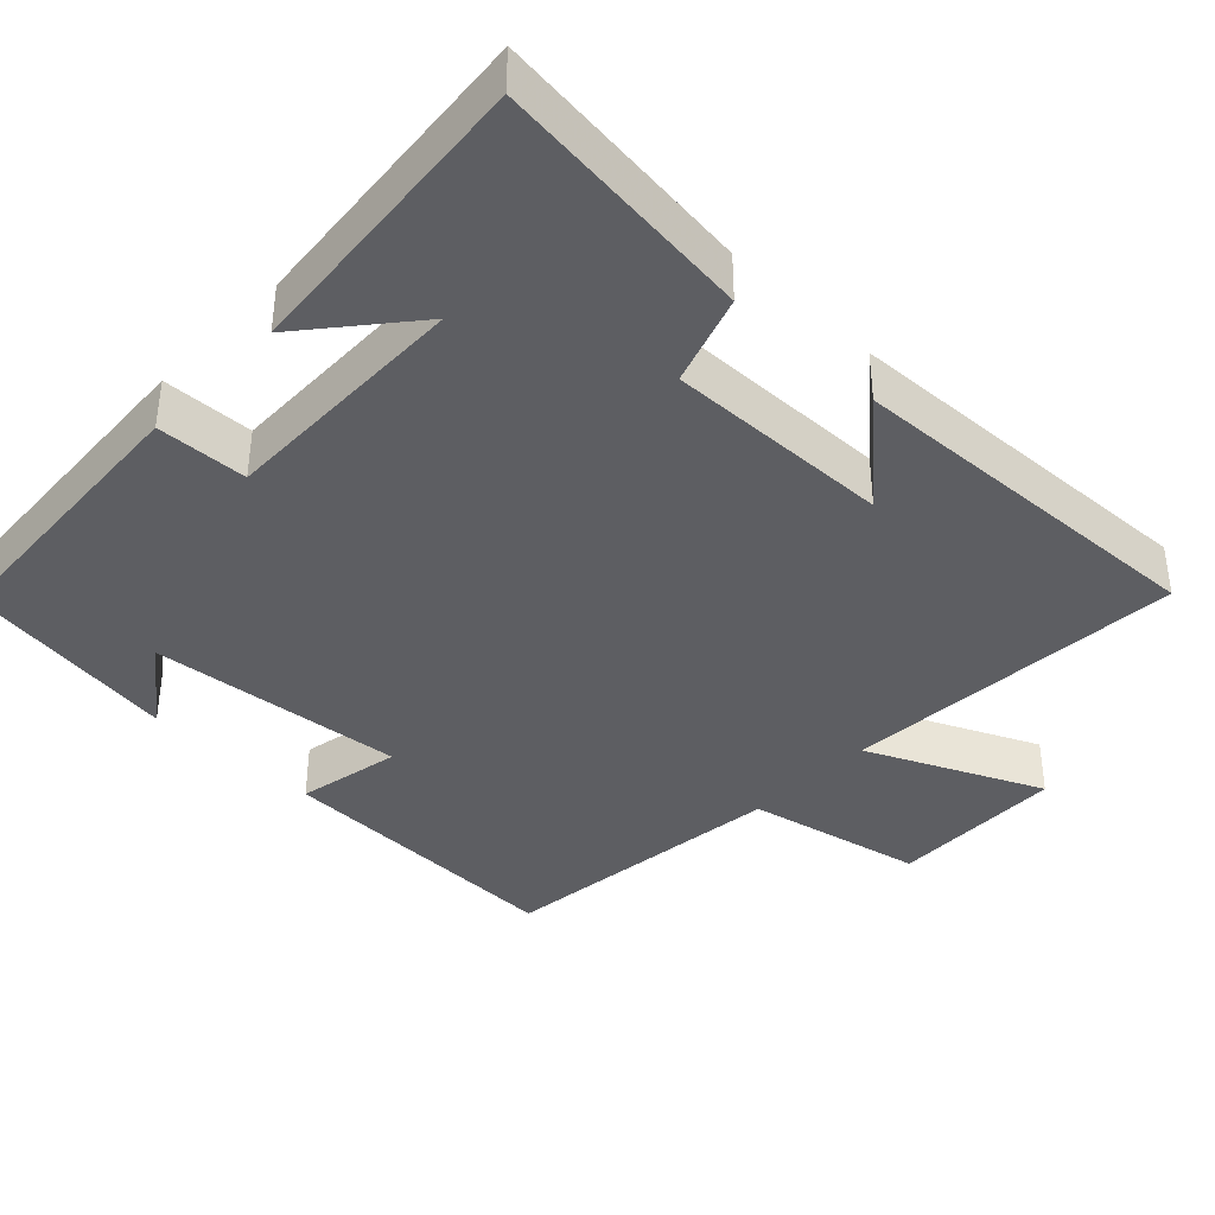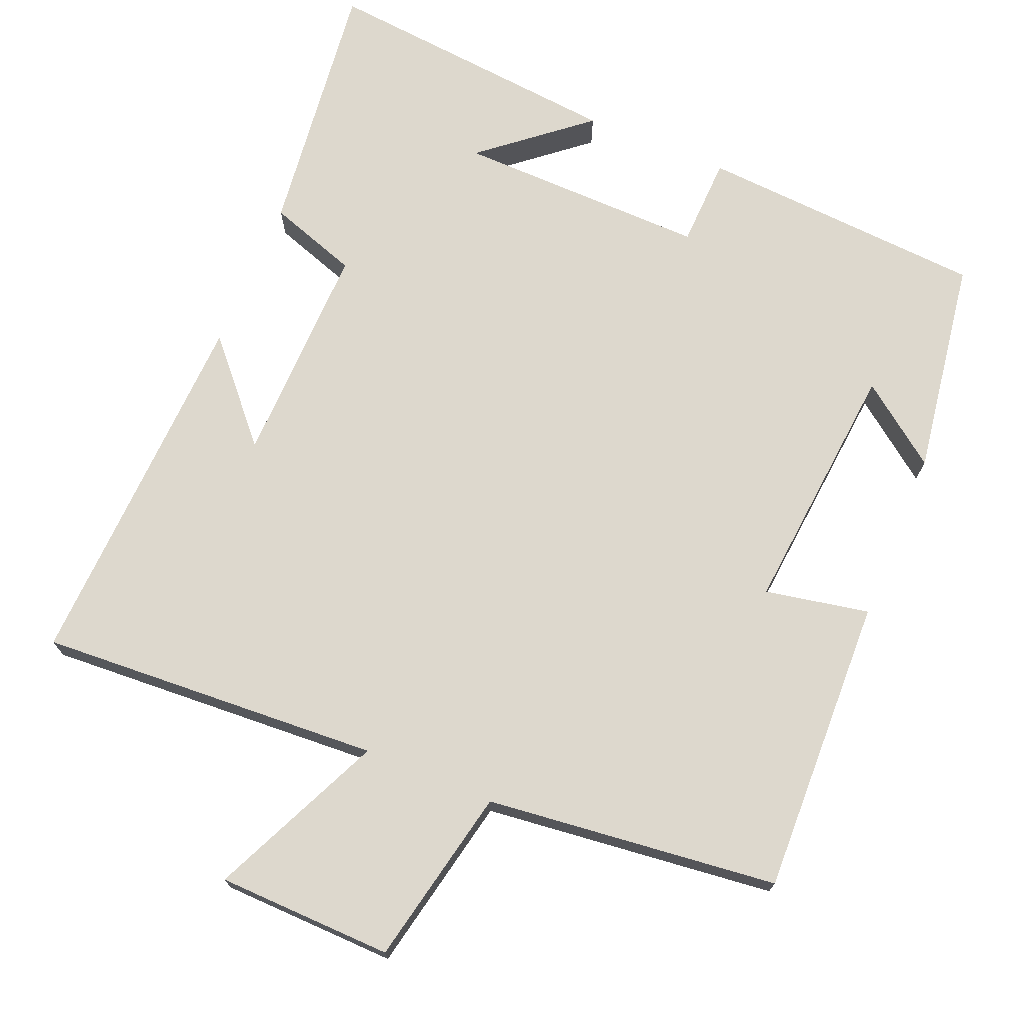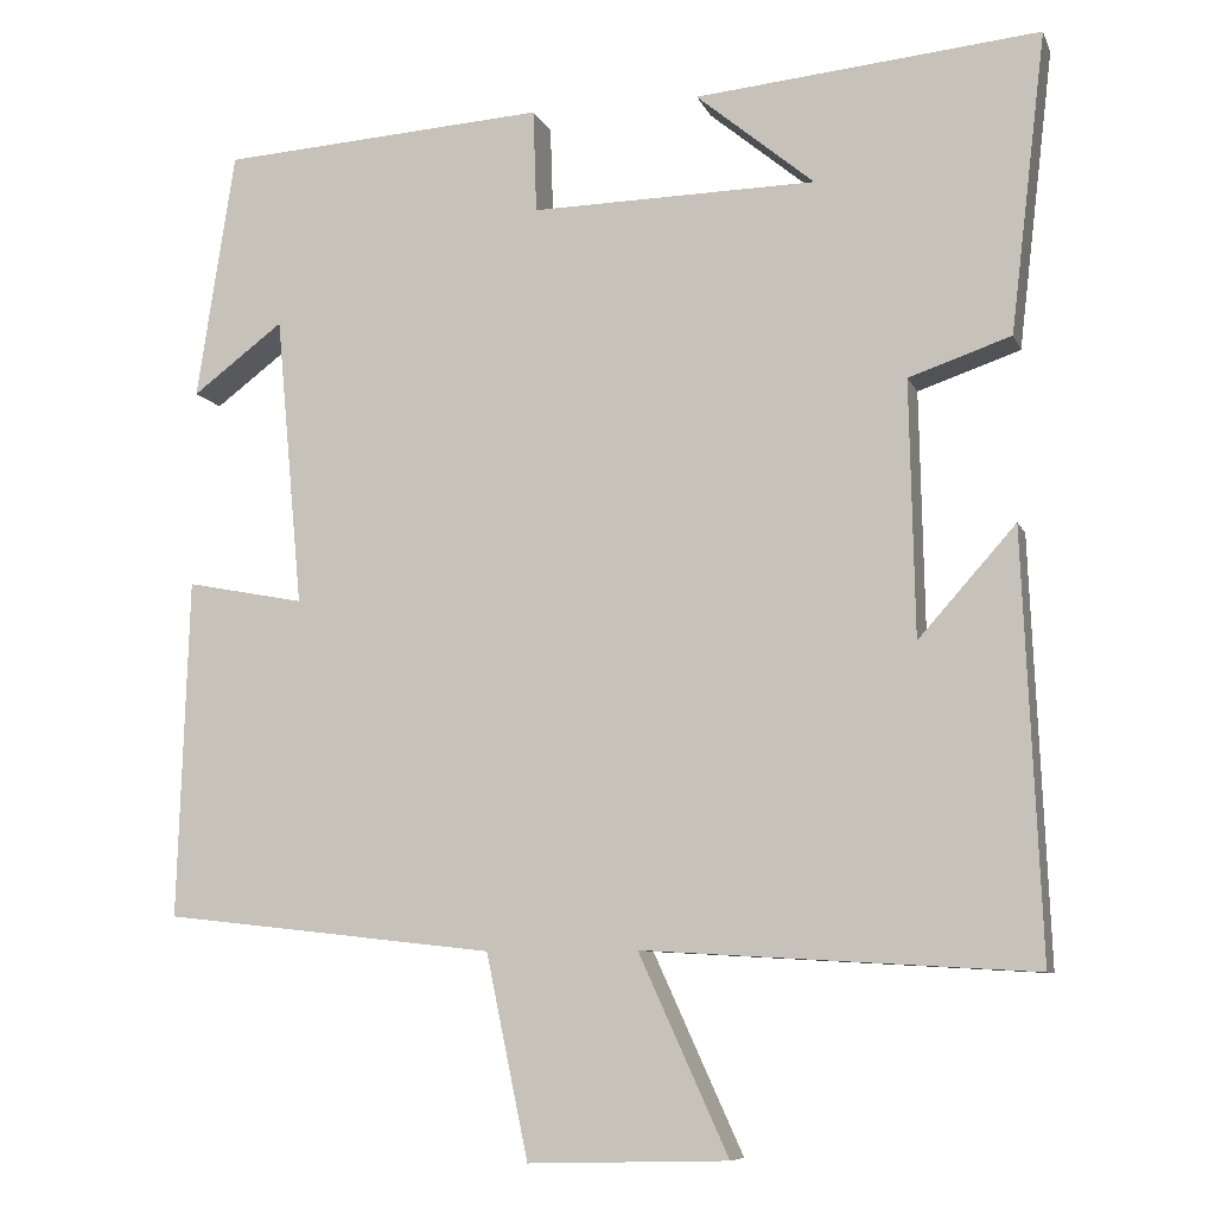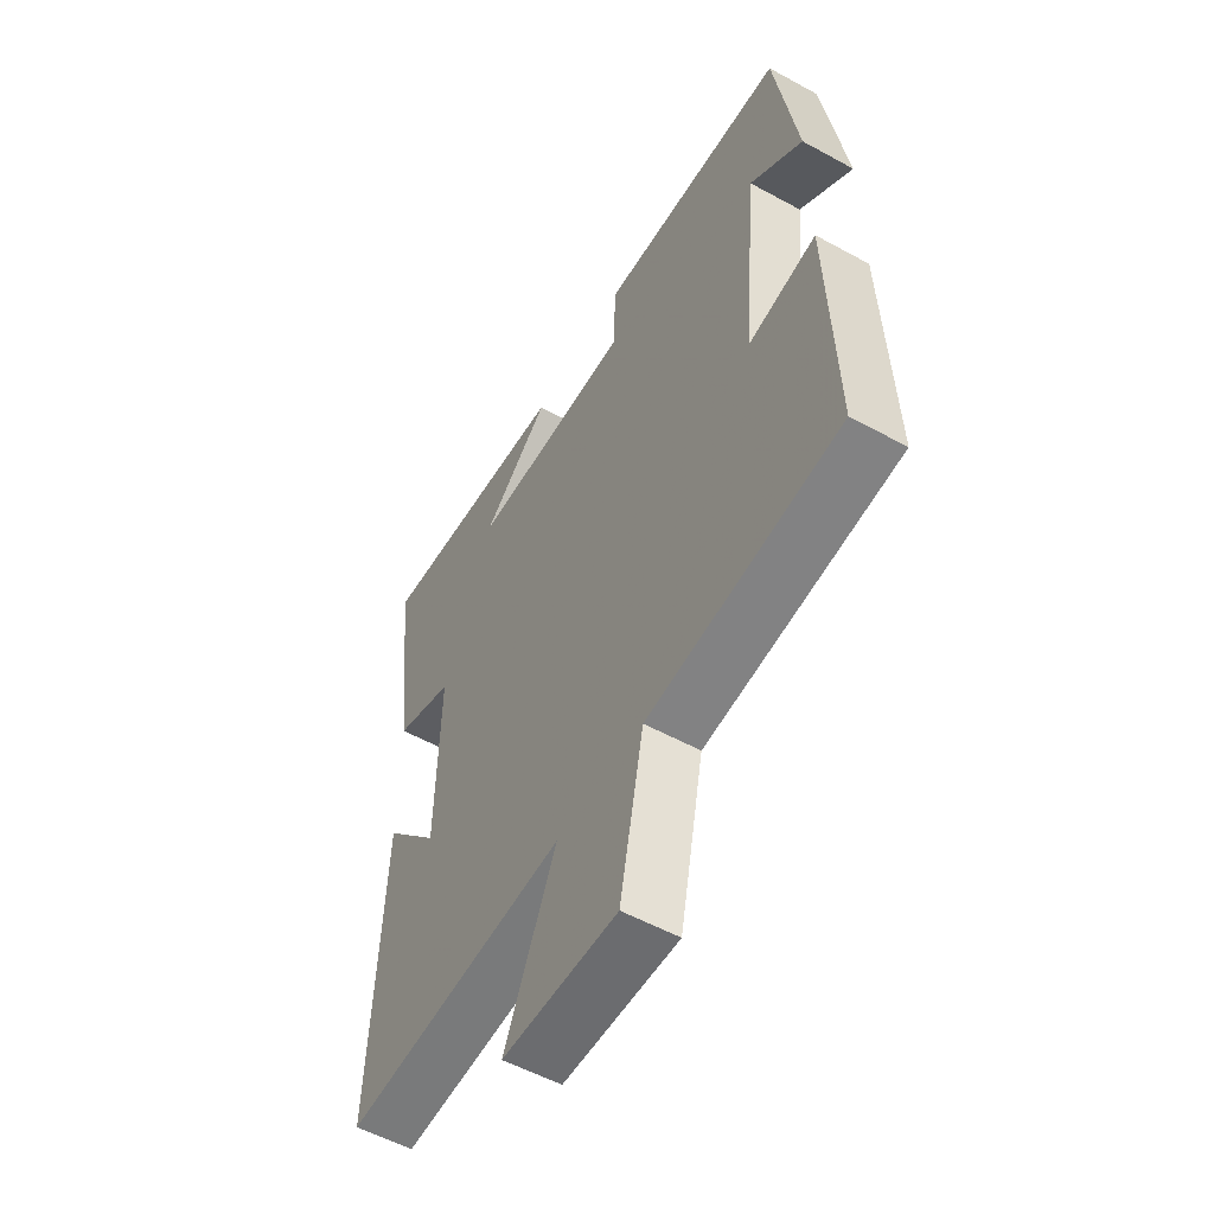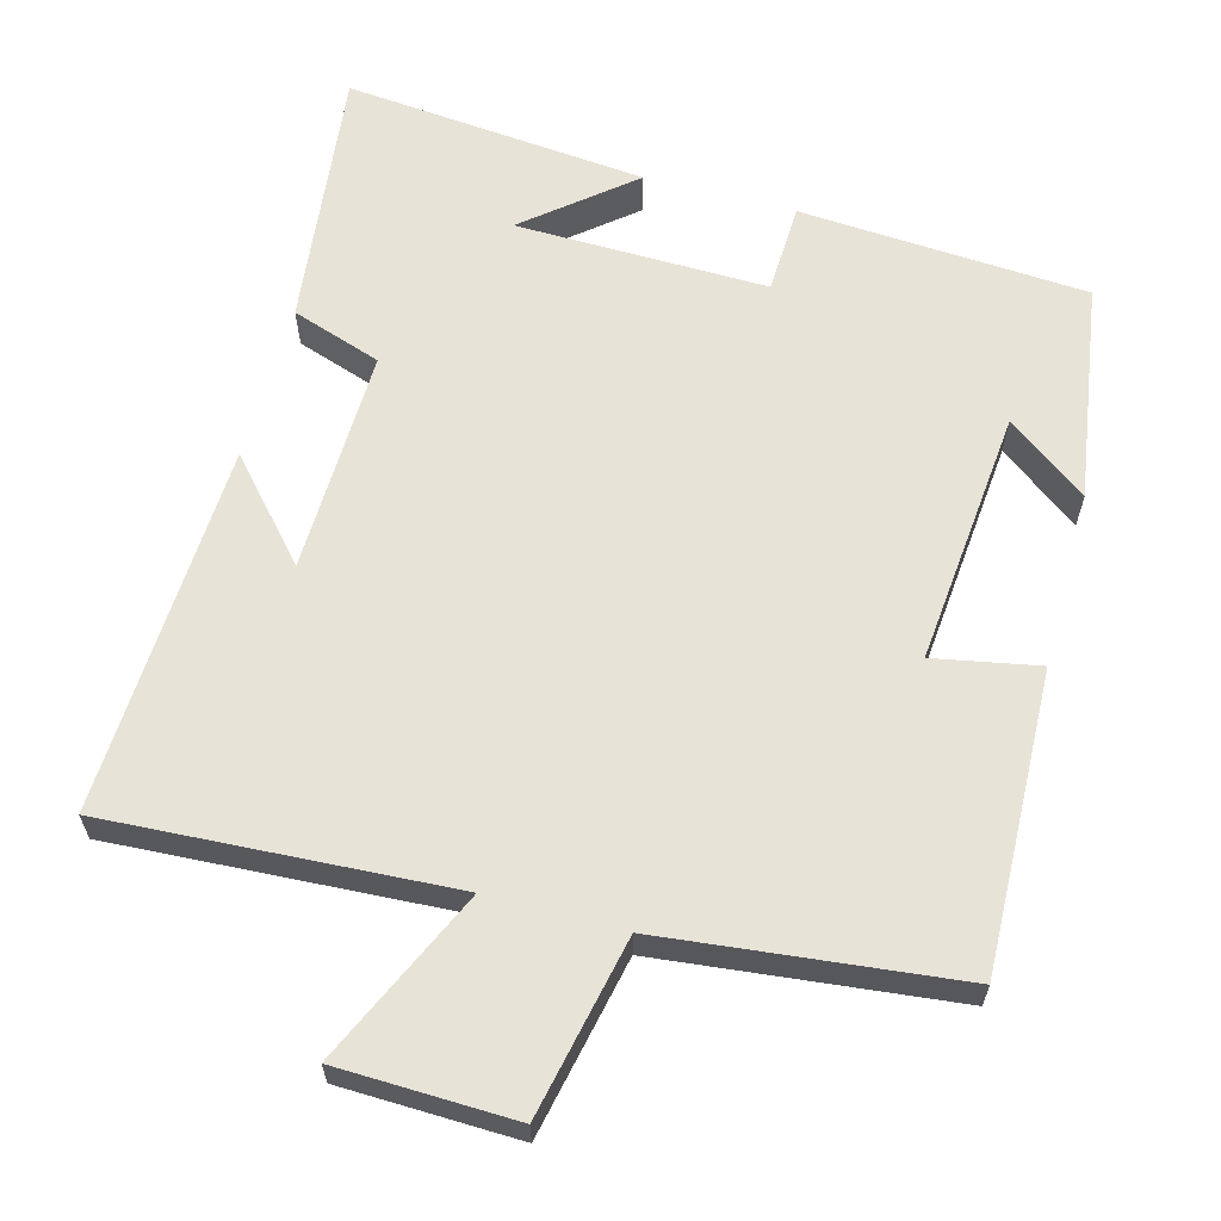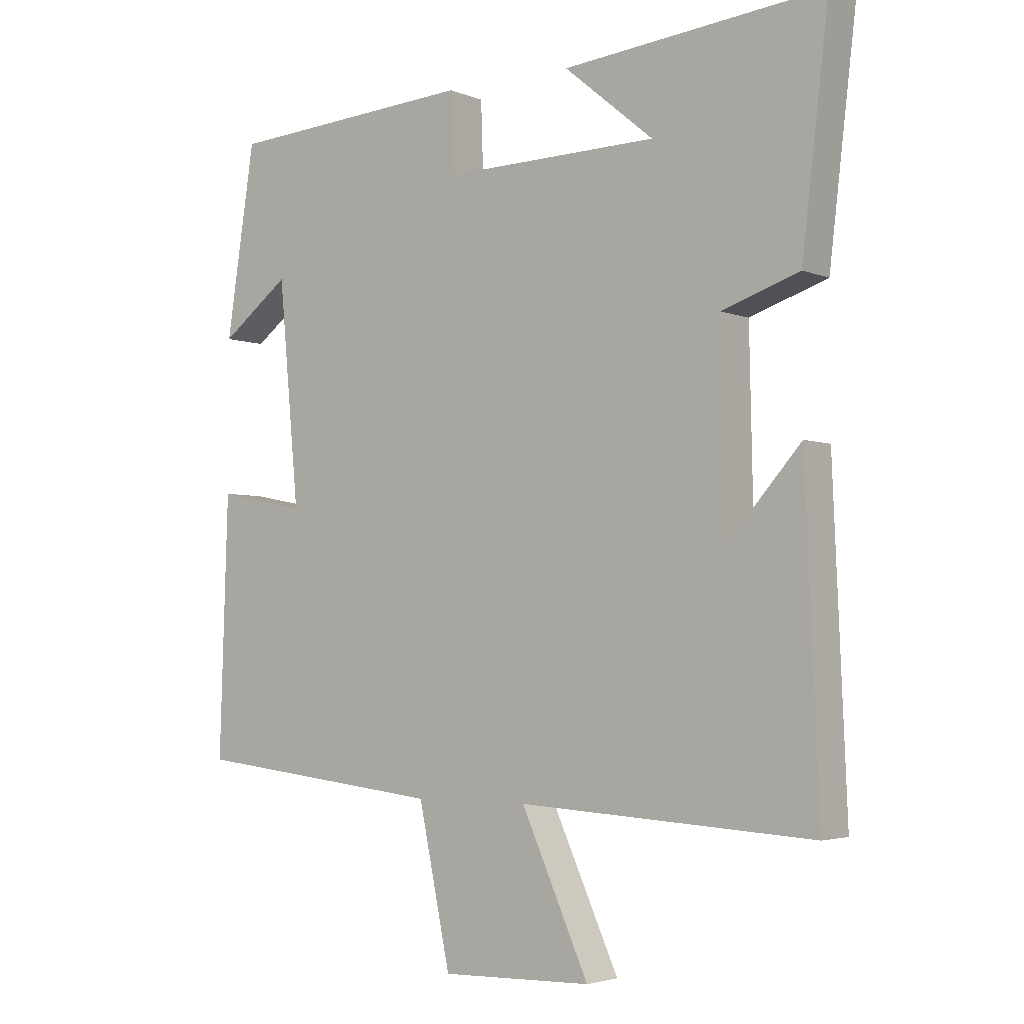
<metadata>
{"format":"obj","ext":"obj","renderer":"f3d","projection":"perspective","resolution":1024,"background":"white","views":[{"elev":-38.7,"azim":46.2,"up":"+Y"},{"elev":72.1,"azim":-157.4,"up":"+Y"},{"elev":-8.6,"azim":15.9,"up":"+Z"},{"elev":-55.0,"azim":-120.0,"up":"+Z"},{"elev":62.2,"azim":-164.8,"up":"+Y"},{"elev":-3.5,"azim":37.3,"up":"+Z"}]}
</metadata>
<code>
v 0.542 0.07 0.539
v 0.5 0.07 0.185
v 0.379 0.07 0.144
v 0.385 0.07 -0.158
v 0.5 0.07 -0.029
v 0.521 0.07 -0.527
v 0.06 0.07 -0.5
v 0.166 0.07 -0.733
v -0.07 0.07 -0.739
v -0.12 0.07 -0.5
v -0.513 0.07 -0.456
v -0.5 0.07 -0.055
v -0.36 0.07 -0.082
v -0.392 0.07 0.262
v -0.5 0.07 0.181
v -0.455 0.07 0.475
v -0.068 0.07 0.5
v -0.064 0.07 0.378
v 0.274 0.07 0.384
v 0.134 0.07 0.5
v 0.542 0 0.539
v 0.5 0 0.185
v 0.379 0 0.144
v 0.385 0 -0.158
v 0.5 0 -0.029
v 0.521 0 -0.527
v 0.06 0 -0.5
v 0.166 0 -0.733
v -0.07 0 -0.739
v -0.12 0 -0.5
v -0.513 0 -0.456
v -0.5 0 -0.055
v -0.36 0 -0.082
v -0.392 0 0.262
v -0.5 0 0.181
v -0.455 0 0.475
v -0.068 0 0.5
v -0.064 0 0.378
v 0.274 0 0.384
v 0.134 0 0.5
f 19 20 1
f 16 17 18
f 14 15 16
f 14 16 18
f 13 14 18 19
f 10 11 12 13
f 7 8 9 10
f 13 19 1
f 10 13 1
f 7 10 1
f 4 5 6
f 1 2 3
f 7 1 3
f 7 3 4
f 4 6 7
f 21 40 39
f 38 37 36
f 36 35 34
f 38 36 34
f 39 38 34 33
f 33 32 31 30
f 30 29 28 27
f 21 39 33
f 21 33 30
f 21 30 27
f 26 25 24
f 23 22 21
f 23 21 27
f 24 23 27
f 27 26 24
f 1 21 22 2
f 2 22 23 3
f 3 23 24 4
f 4 24 25 5
f 5 25 26 6
f 6 26 27 7
f 7 27 28 8
f 8 28 29 9
f 9 29 30 10
f 10 30 31 11
f 11 31 32 12
f 12 32 33 13
f 13 33 34 14
f 14 34 35 15
f 15 35 36 16
f 16 36 37 17
f 17 37 38 18
f 18 38 39 19
f 19 39 40 20
f 20 40 21 1

</code>
